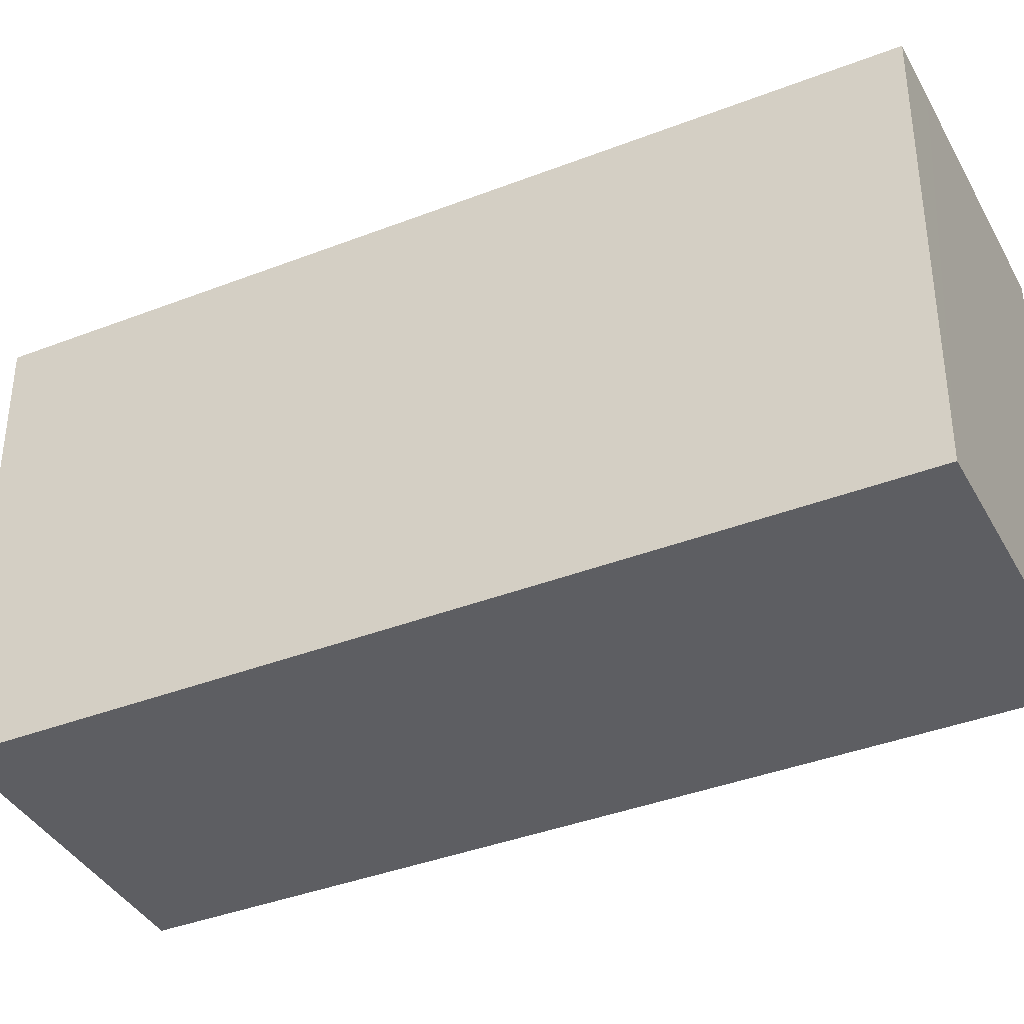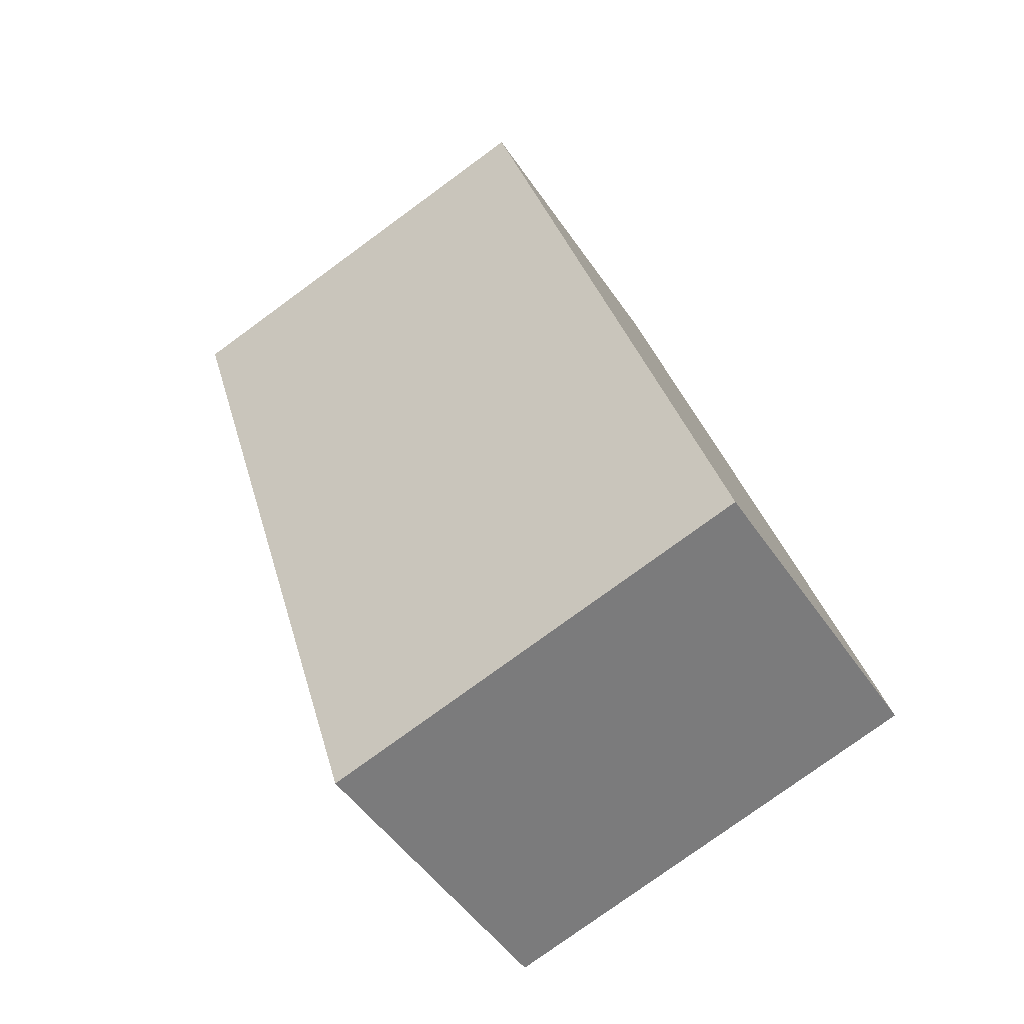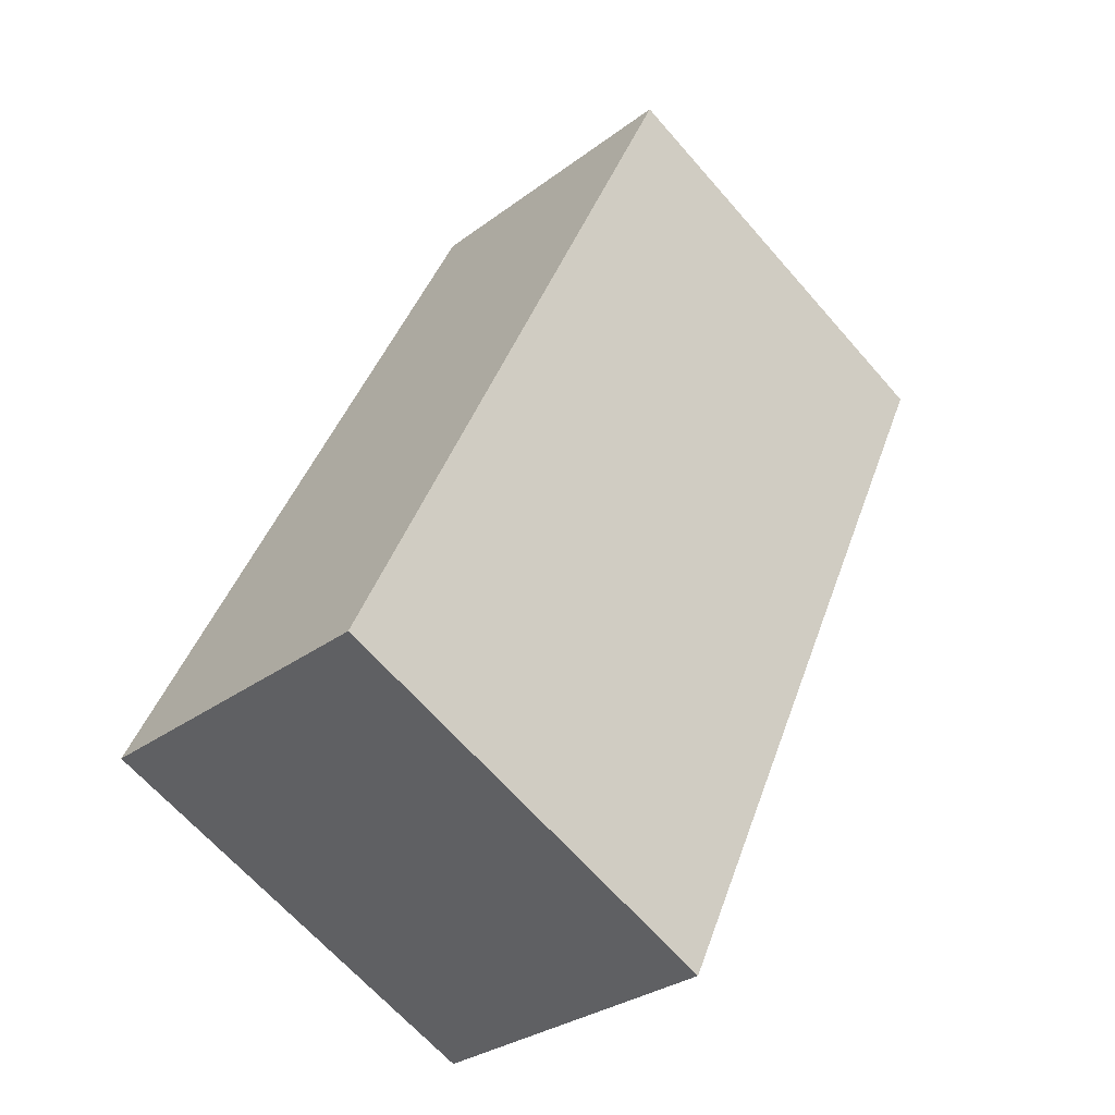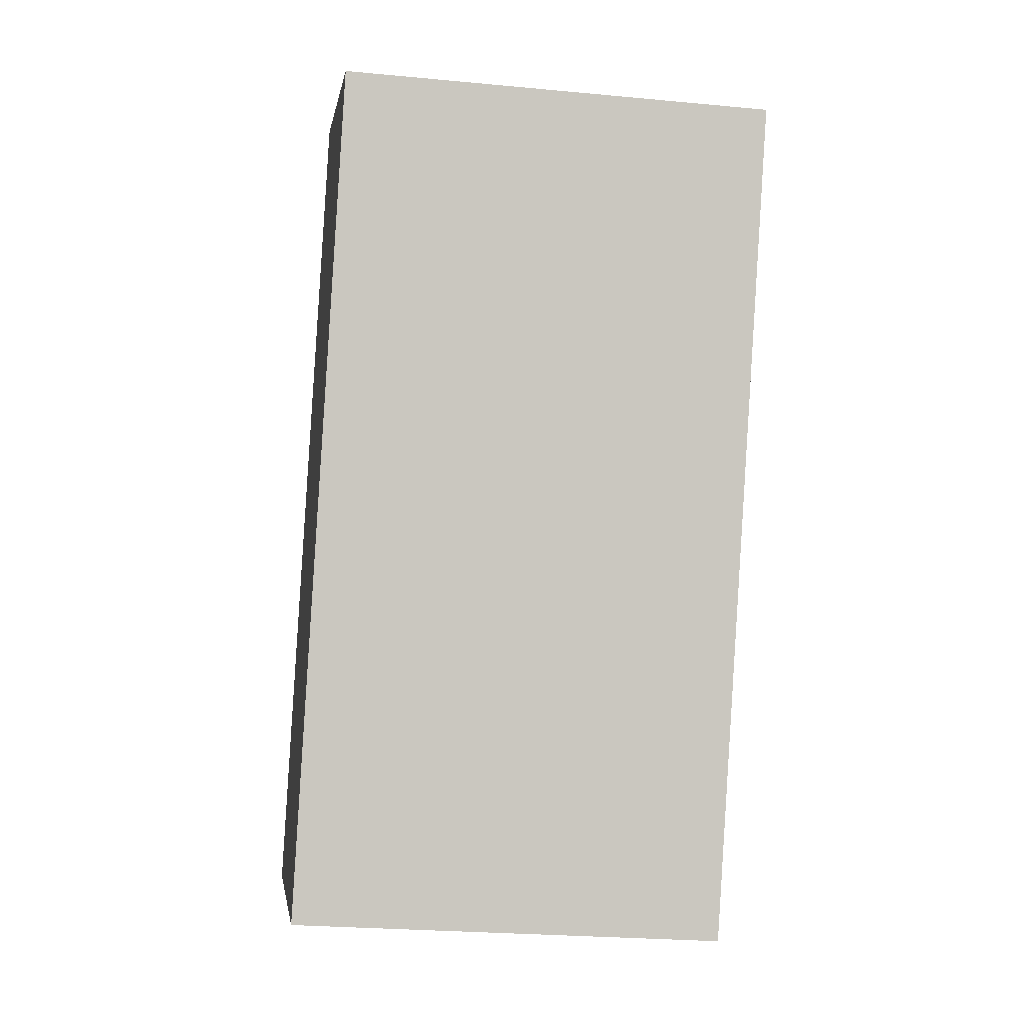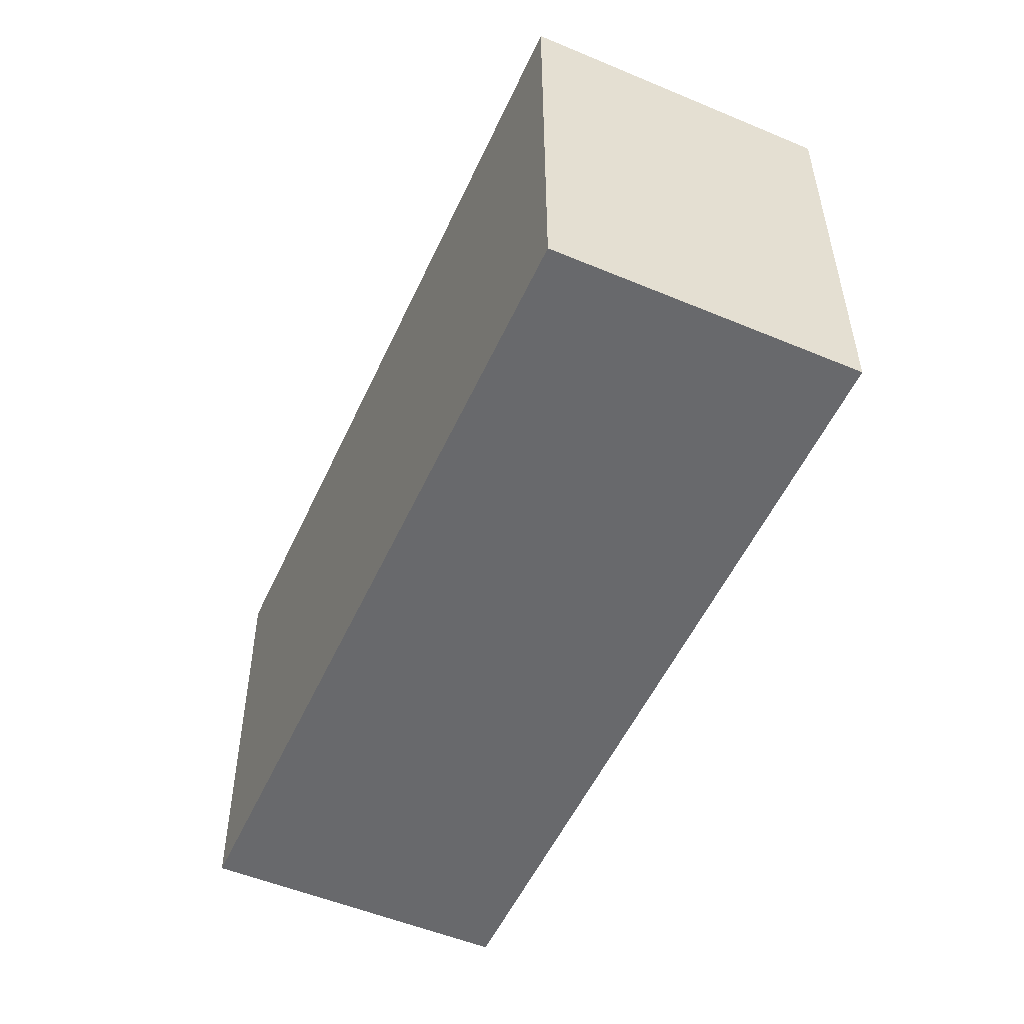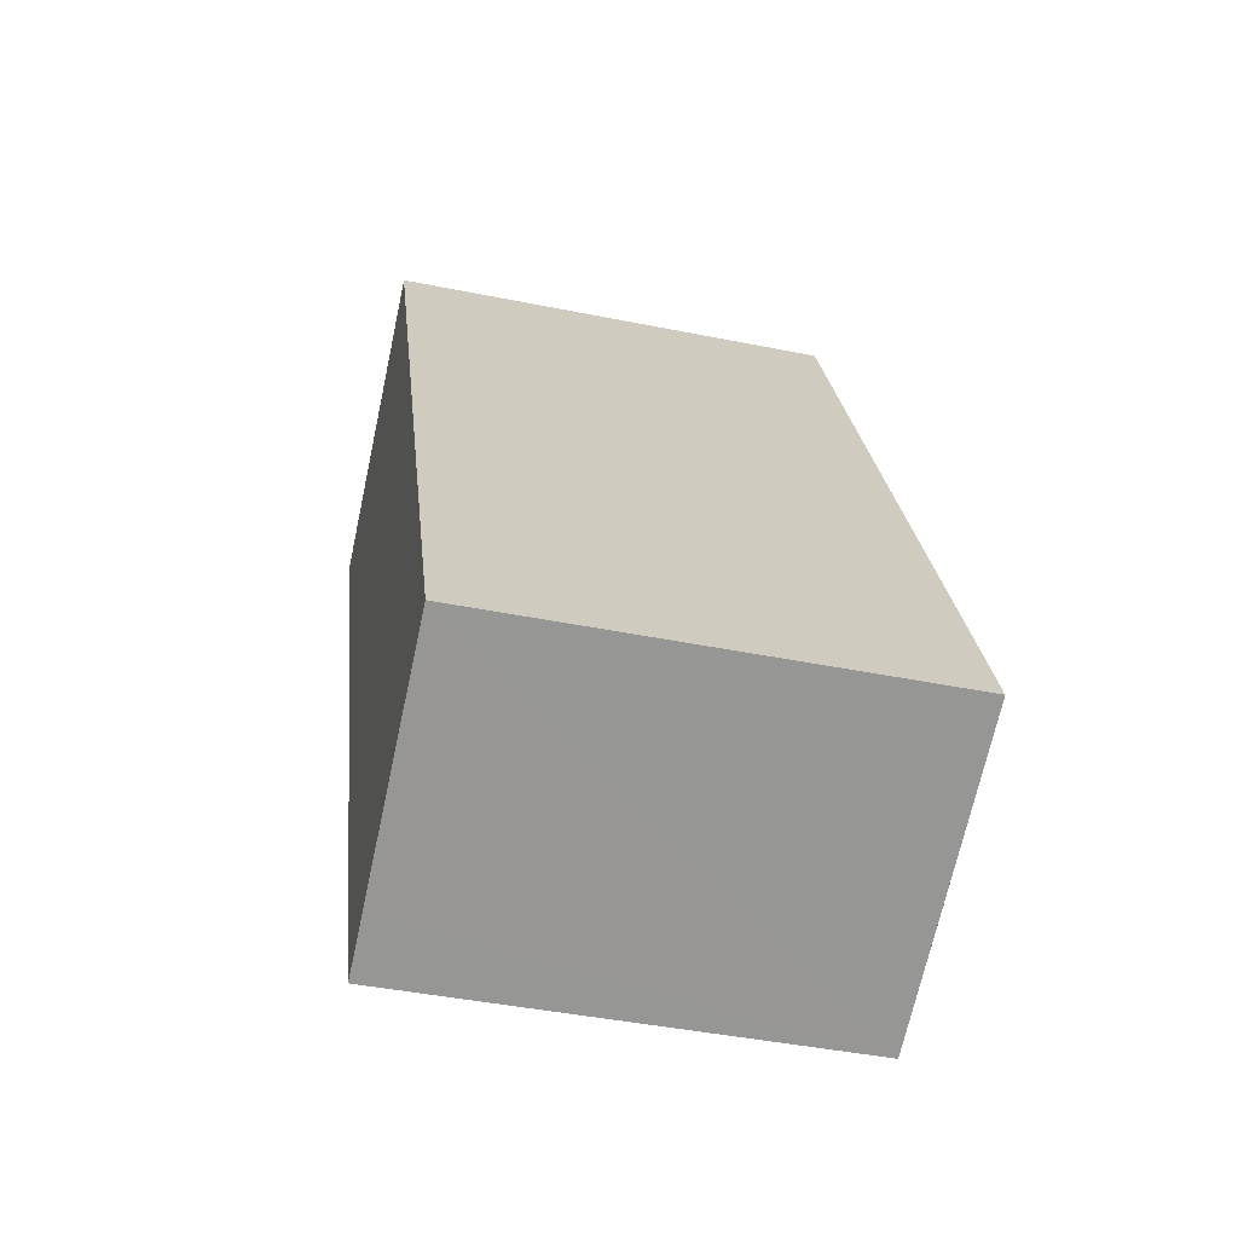
<metadata>
{"format":"obj","ext":"obj","renderer":"f3d","projection":"perspective","resolution":1024,"background":"white","views":[{"elev":-38.5,"azim":140.3,"up":"+Y"},{"elev":-78.3,"azim":126.1,"up":"+Z"},{"elev":-65.5,"azim":41.1,"up":"+Z"},{"elev":-25.5,"azim":81.4,"up":"+Z"},{"elev":37.3,"azim":-0.2,"up":"+Z"},{"elev":-43.6,"azim":-103.4,"up":"+Z"}]}
</metadata>
<code>
v  1.209 2.255 -0.548
v  3.312 2.255 3.373
v  1.497 2.255 -0.678
v  3.03 2.255 3.501
v  0 2.255 1.381e-16
v  1.815 2.255 4.051
v  3.312 -2.065e-16 3.373
v  1.497 4.152e-17 -0.678
v  0 0 0
v  1.209 3.356e-17 -0.548
v  1.815 -2.481e-16 4.051
v  3.03 -2.144e-16 3.501
g defaultobject
f 1 2 3
f 2 1 4
f 4 1 5
f 4 5 6
f 7 3 2
f 3 7 8
f 8 1 3
f 1 8 5
f 5 8 9
f 9 8 10
f 9 6 5
f 6 9 11
f 4 7 2
f 7 4 6
f 7 6 12
f 12 6 11
f 7 10 8
f 10 7 12
f 10 12 9
f 9 12 11

</code>
